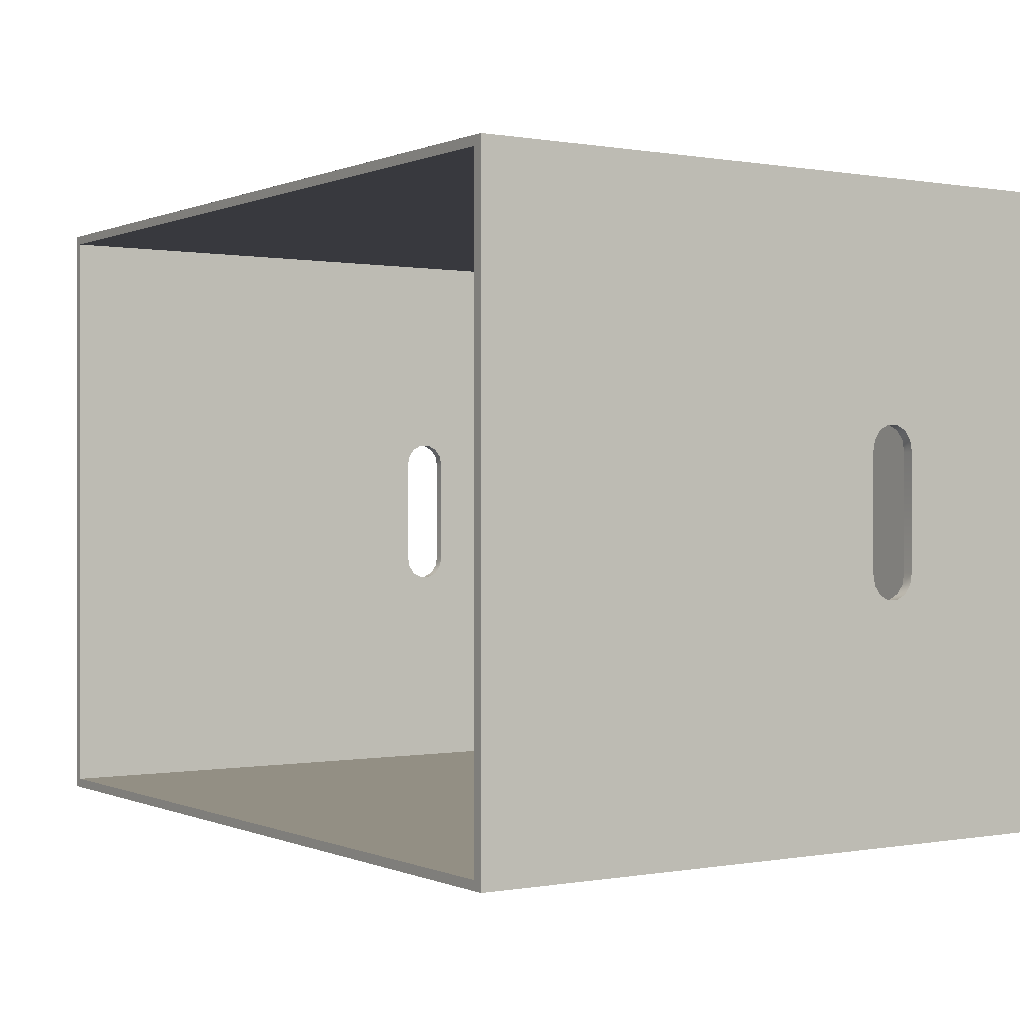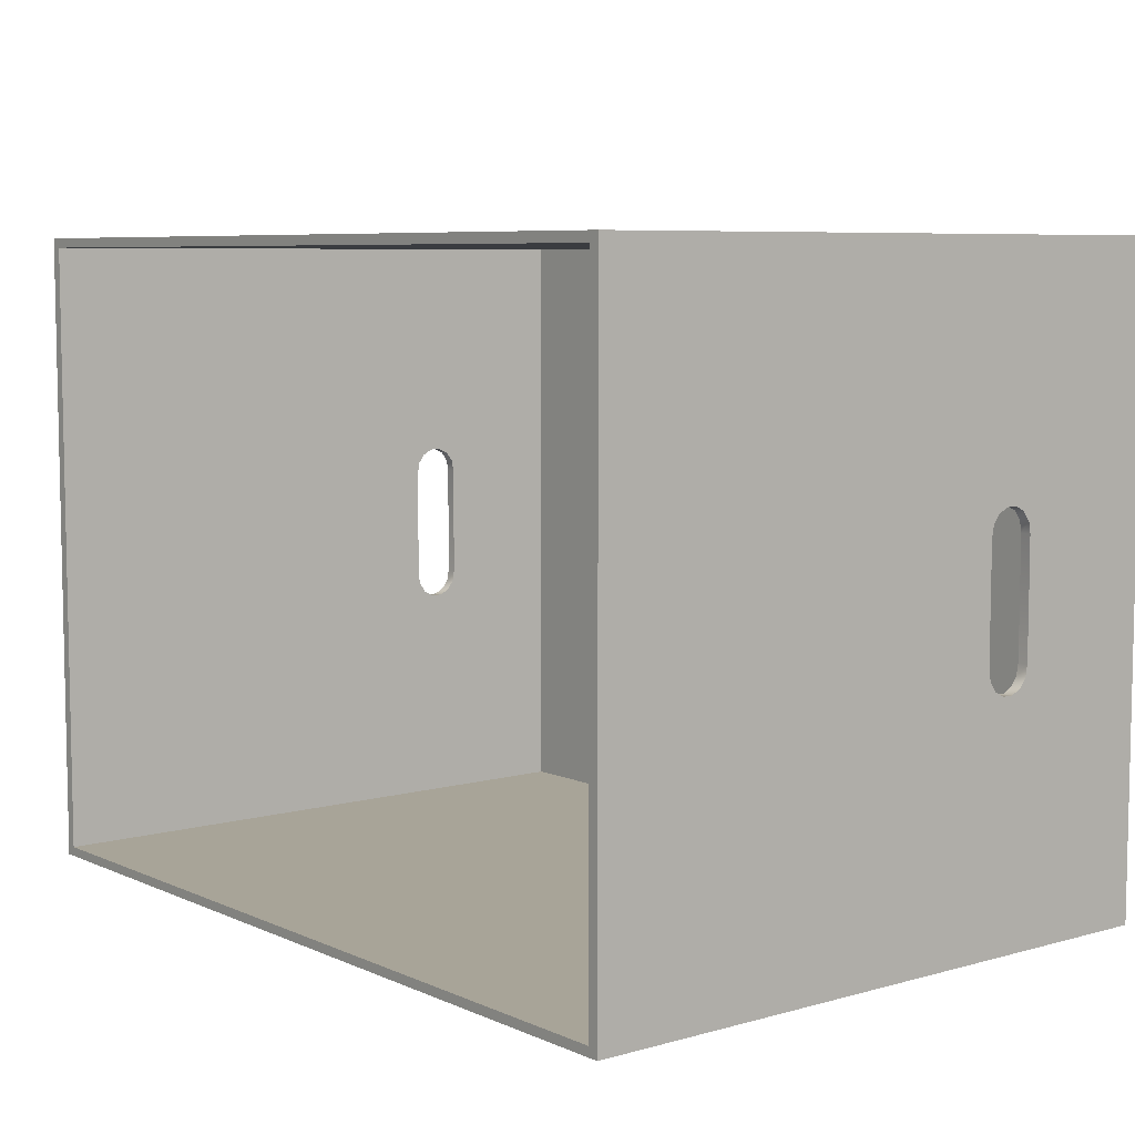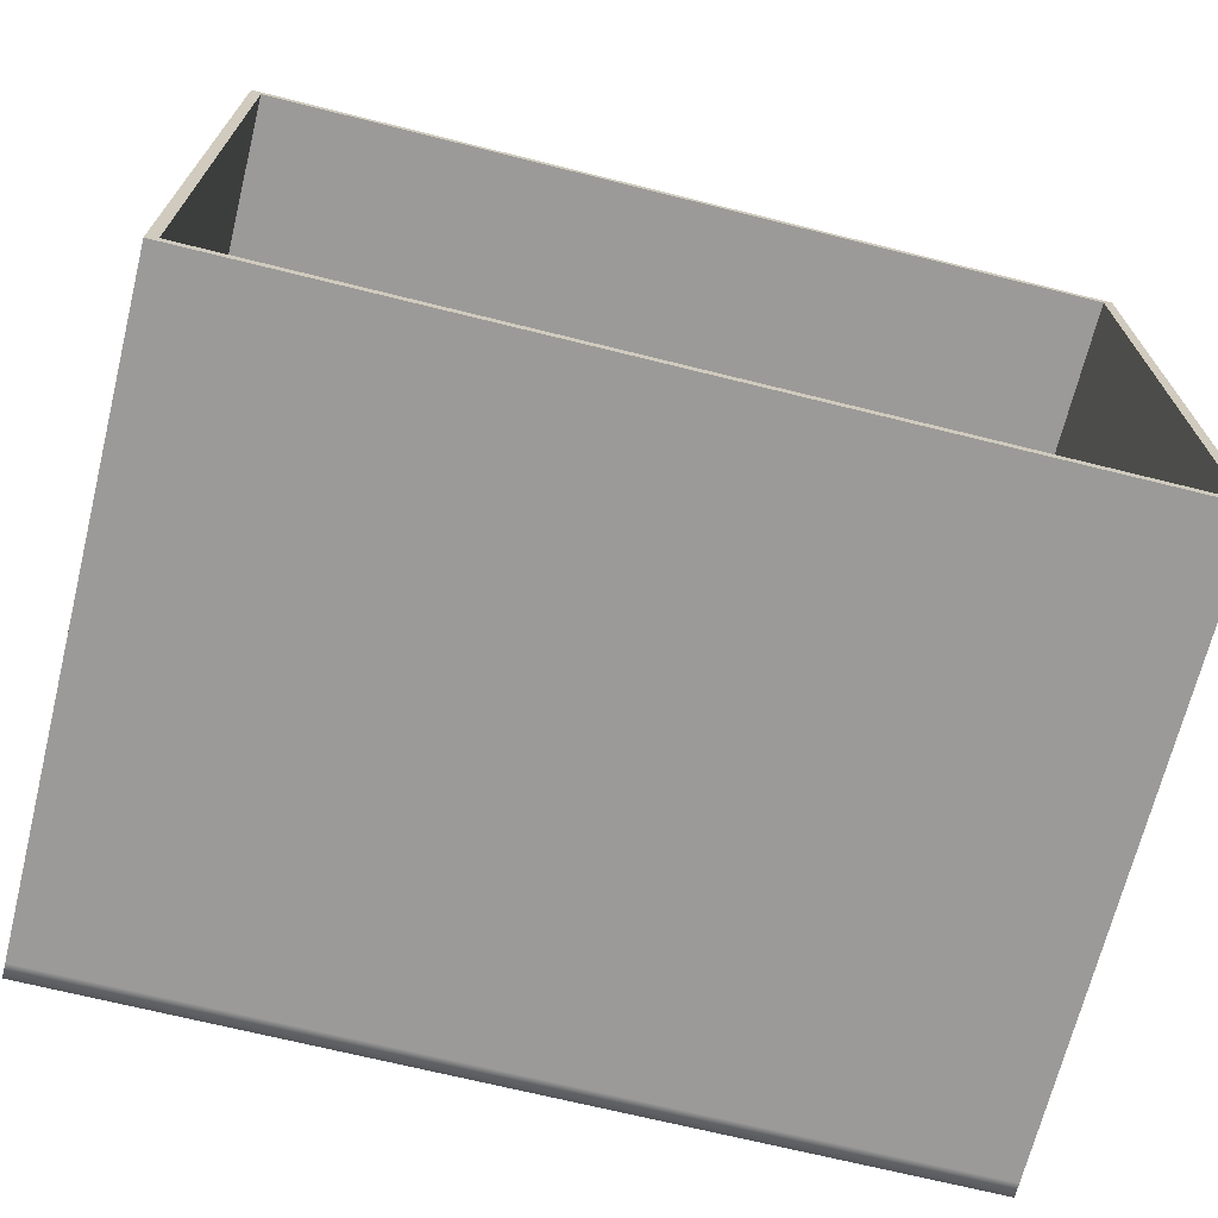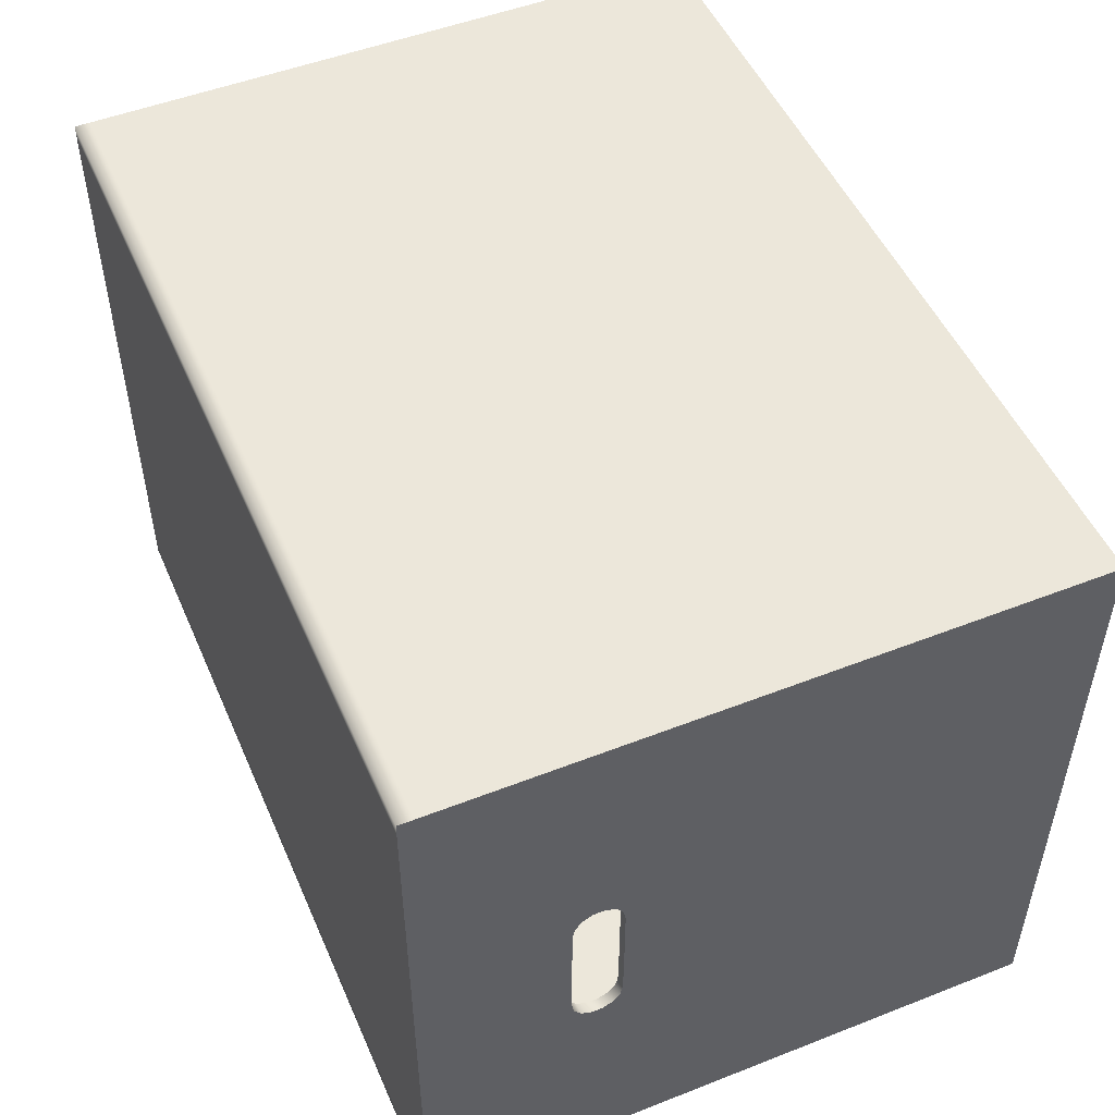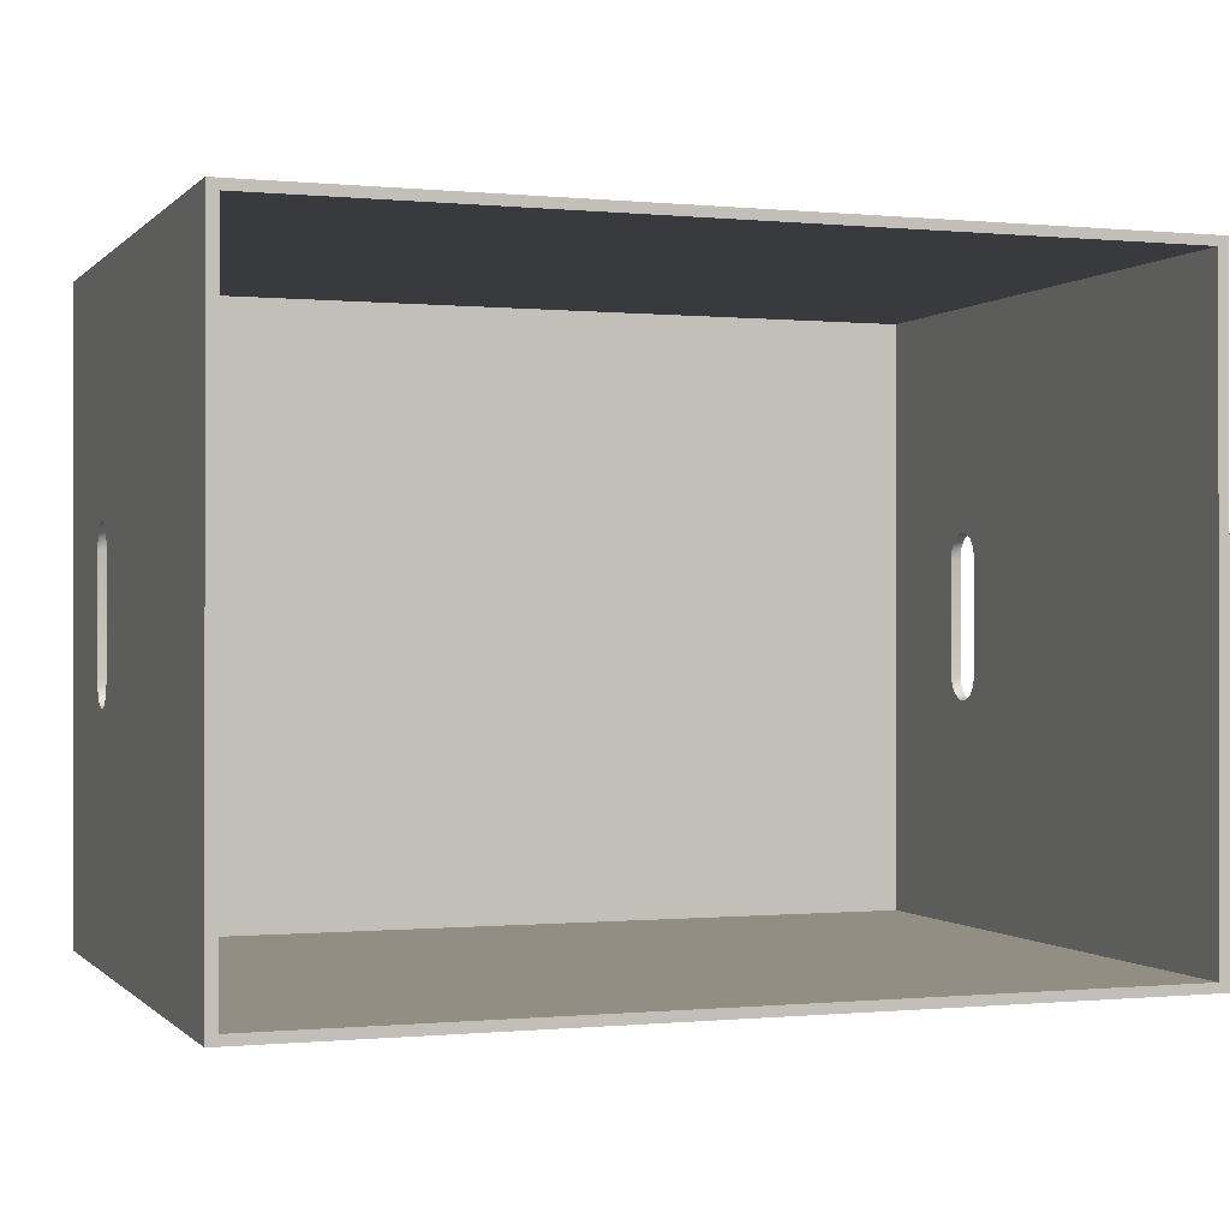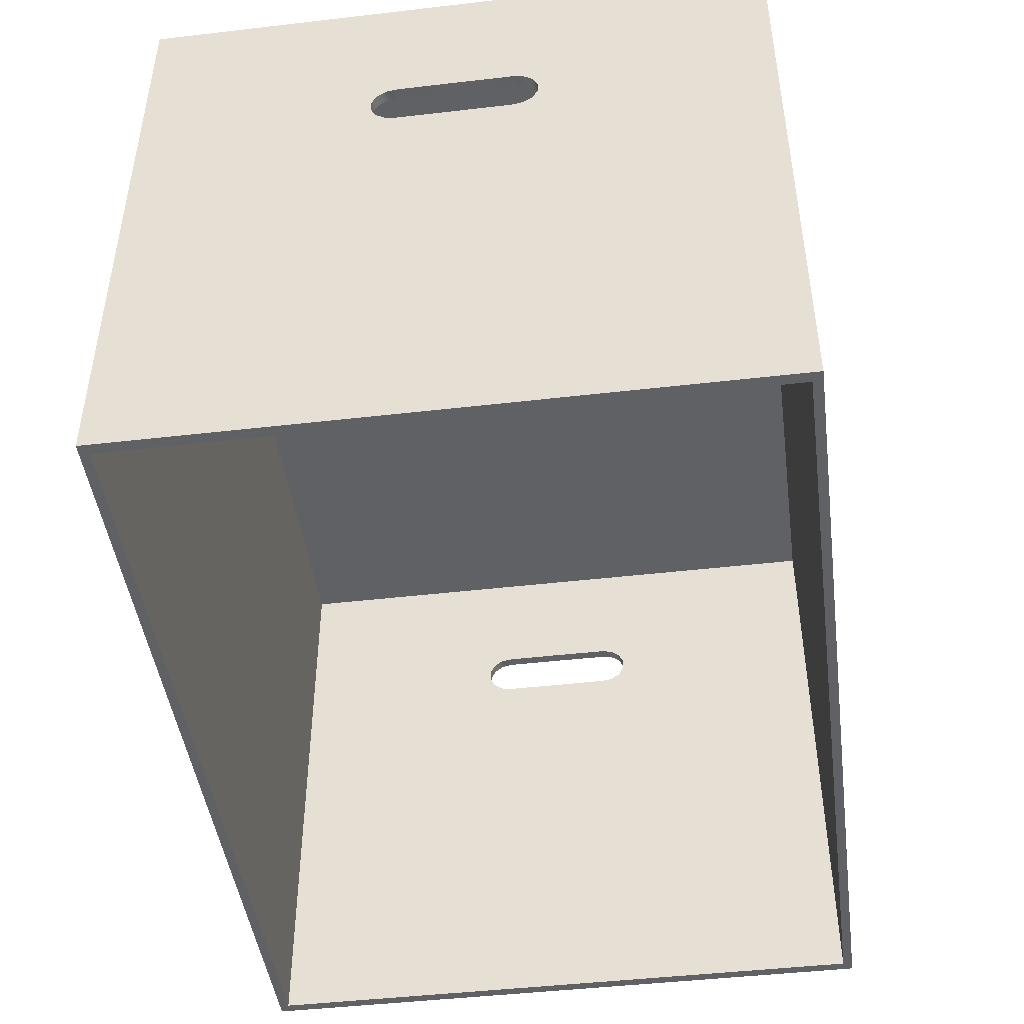
<metadata>
{"format":"obj","ext":"obj","renderer":"f3d","projection":"perspective","resolution":1024,"background":"white","views":[{"elev":0.1,"azim":56.5,"up":"+Z"},{"elev":7.0,"azim":51.3,"up":"+Z"},{"elev":-69.3,"azim":-14.0,"up":"+Z"},{"elev":50.5,"azim":-113.2,"up":"+Z"},{"elev":-0.3,"azim":-19.9,"up":"+Z"},{"elev":-45.8,"azim":97.6,"up":"+Y"}]}
</metadata>
<code>
o polygon0
v 1.111 0.737 -0.2239
v 1.14 0.7428 -0.1918
v 1.111 0.7428 -0.1918
v 1.14 0.737 -0.2239
v 1.111 0.7179 -0.25
v 1.14 0.7179 -0.25
v 1.111 0.6889 -0.2646
v 1.14 0.6889 -0.2646
v 1.111 0.6564 -0.2646
v 1.14 0.6564 -0.2646
v 1.111 0.6274 -0.25
v 1.14 0.6274 -0.25
v 1.111 0.6083 -0.2239
v 1.14 0.6083 -0.2239
v 1.111 0.6024 -0.1918
v 1.14 0.6024 -0.1918
v 1.14 0.602 -0.02809
v -1.289 0.737 0.1677
v -1.319 0.7428 0.1356
v -1.289 0.7428 0.1356
v -1.319 0.737 0.1677
v -1.289 0.7179 0.1938
v -1.319 0.7179 0.1938
v -1.289 0.6889 0.2084
v -1.319 0.6889 0.2084
v -1.289 0.6564 0.2084
v -1.319 0.6564 0.2084
v -1.289 0.6274 0.1938
v -1.319 0.6274 0.1938
v -1.289 0.6083 0.1677
v -1.319 0.6083 0.1677
v -1.289 0.6024 0.1356
v -1.319 0.6024 0.1356
v -1.319 0.602 -0.02809
v 1.111 0.6083 0.1677
v 1.14 0.6024 0.1356
v 1.111 0.6024 0.1356
v 1.14 0.6083 0.1677
v 1.111 0.6274 0.1938
v 1.14 0.6274 0.1938
v 1.111 0.6564 0.2084
v 1.14 0.6564 0.2084
v 1.111 0.6889 0.2084
v 1.14 0.6889 0.2084
v 1.111 0.7179 0.1938
v 1.14 0.7179 0.1938
v 1.111 0.737 0.1677
v 1.14 0.737 0.1677
v 1.111 0.7428 0.1356
v 1.14 0.7428 0.1356
v -1.289 0.6083 -0.2239
v -1.319 0.6024 -0.1918
v -1.289 0.6024 -0.1918
v -1.319 0.6083 -0.2239
v -1.289 0.6274 -0.25
v -1.319 0.6274 -0.25
v -1.289 0.6564 -0.2646
v -1.319 0.6564 -0.2646
v -1.289 0.6889 -0.2646
v -1.319 0.6889 -0.2646
v -1.289 0.7179 -0.25
v -1.319 0.7179 -0.25
v -1.289 0.737 -0.2239
v -1.319 0.737 -0.2239
v -1.289 0.7428 -0.1918
v -1.319 0.7428 -0.1918
v -1.319 1.157 -0.8892
v 1.14 1.157 -0.9299
v -1.319 1.157 -0.9299
v 1.14 1.157 -0.8892
v -1.319 1.157 0.829
v 1.14 1.157 0.829
v -1.319 1.157 0.8737
v 1.14 1.157 0.8737
v -1.289 1.104 0.8471
v -1.289 0.7179 0.1938
v -1.289 0.737 0.1677
v -1.289 0.6889 0.2084
v -1.289 -0.6467 0.8471
v -1.289 0.6564 0.2084
v -1.289 0.6274 0.1938
v 1.111 1.104 -0.9032
v 1.111 0.7179 -0.25
v 1.111 0.737 -0.2239
v 1.111 0.6889 -0.2646
v 1.111 -0.6467 -0.9032
v 1.111 0.6564 -0.2646
v 1.111 0.6274 -0.25
v -1.319 1.115 0.8737
v -1.319 0.7433 -0.02809
v -1.319 0.7428 0.1356
v -1.319 0.7428 -0.1918
v -1.319 1.115 -0.9299
v -1.319 0.737 -0.2239
v -1.319 0.7179 -0.25
v 1.14 0.6889 -0.2646
v 1.14 1.115 -0.9299
v 1.14 0.7179 -0.25
v 1.14 -0.6467 -0.9299
v 1.14 0.6564 -0.2646
v 1.14 0.6274 -0.25
v 1.14 0.6274 0.1938
v 1.14 -0.6467 0.8737
v 1.14 1.115 0.8737
v 1.14 0.6564 0.2084
v 1.14 0.6889 0.2084
v -1.289 1.104 -0.9032
v -1.289 0.6889 -0.2646
v -1.289 0.6564 -0.2646
v -1.289 0.7179 -0.25
v -1.289 0.737 -0.2239
v 1.111 1.104 0.8471
v 1.111 0.6889 0.2084
v 1.111 0.6564 0.2084
v 1.111 0.7179 0.1938
v 1.111 0.737 0.1677
v -1.289 -0.6467 -0.9032
v -1.289 0.6274 -0.25
v 1.111 0.7428 0.1356
v 1.111 0.7433 -0.02809
v 1.111 0.7428 -0.1918
v 1.111 -0.6467 0.8471
v 1.111 0.6274 0.1938
v -1.289 0.7428 -0.1918
v -1.289 0.7433 -0.02809
v -1.289 0.7428 0.1356
v 1.14 1.157 0.8737
v 1.14 0.7428 0.1356
v 1.14 0.737 0.1677
v -1.319 -0.6467 0.8737
v -1.319 0.6024 -0.1918
v -1.319 0.6083 -0.2239
v -1.319 0.602 -0.02809
v -1.319 0.6024 0.1356
v -1.319 0.6274 -0.25
v -1.319 -0.6467 -0.9299
v -1.319 0.6083 0.1677
v -1.319 0.6274 0.1938
v -1.319 0.6564 0.2084
v -1.319 0.7179 0.1938
v -1.319 0.6889 0.2084
v -1.319 0.737 0.1677
v 1.111 0.6083 0.1677
v 1.111 0.6024 0.1356
v 1.111 0.602 -0.02809
v 1.111 0.6024 -0.1918
v 1.111 0.6083 -0.2239
v 1.14 0.7428 -0.1918
v 1.111 0.7433 -0.02809
v 1.111 0.7428 -0.1918
v 1.14 0.7433 -0.02809
v 1.111 0.602 -0.02809
v 1.14 0.602 -0.02809
v 1.111 0.7428 0.1356
v 1.14 0.7428 0.1356
v -1.289 0.7428 -0.1918
v -1.319 0.7433 -0.02809
v -1.319 0.7428 -0.1918
v -1.289 0.7433 -0.02809
v -1.319 0.7428 0.1356
v -1.289 0.7428 0.1356
v -1.319 -0.6467 0.8737
v -1.289 -0.6467 -0.9032
v -1.289 -0.6467 0.8471
v -1.319 -0.6467 -0.9299
v -1.289 0.602 -0.02809
v -1.319 0.602 -0.02809
v -1.319 -0.6467 -0.9299
v 1.111 -0.6467 -0.9032
v -1.289 -0.6467 -0.9032
v 1.14 -0.6467 -0.9299
v -1.319 -0.6467 -0.9299
v 1.14 1.115 -0.9299
v 1.14 -0.6467 -0.9299
v -1.319 1.115 -0.9299
v 1.14 1.157 0.829
v 1.14 1.157 -0.8892
v 1.14 -0.6467 -0.9299
v 1.111 -0.6467 0.8471
v 1.111 -0.6467 -0.9032
v 1.14 -0.6467 0.8737
v 1.14 0.7433 -0.02809
v 1.14 0.7428 -0.1918
v 1.14 0.737 -0.2239
v -1.289 0.6083 -0.2239
v -1.289 0.6024 -0.1918
v 1.14 0.6083 -0.2239
v 1.14 0.6024 -0.1918
v 1.14 0.602 -0.02809
v 1.14 0.6024 0.1356
v 1.14 0.6083 0.1677
v -1.289 0.602 -0.02809
v -1.289 0.6024 0.1356
v 1.14 -0.6467 0.8737
v -1.289 -0.6467 0.8471
v 1.111 -0.6467 0.8471
v -1.319 -0.6467 0.8737
v 1.14 -0.6467 0.8737
v -1.319 1.115 0.8737
v -1.319 -0.6467 0.8737
v 1.14 1.115 0.8737
v -1.319 1.157 0.8737
v 1.14 1.157 0.8737
v -1.319 1.157 0.829
v -1.319 1.157 0.8737
v -1.319 1.157 -0.8892
v -1.319 1.157 -0.9299
v 1.14 0.7179 0.1938
v -1.289 0.6083 0.1677
v -1.319 0.6564 -0.2646
v -1.319 0.6889 -0.2646
v -1.289 1.104 0.8471
v 1.111 -0.6467 0.8471
v -1.289 -0.6467 0.8471
v 1.111 1.104 0.8471
v 1.111 1.104 -0.9032
v -1.289 1.104 0.8471
v -1.289 1.104 -0.9032
v 1.111 1.104 0.8471
v 1.111 1.104 -0.9032
v -1.289 -0.6467 -0.9032
v 1.111 -0.6467 -0.9032
v -1.289 1.104 -0.9032
v 1.111 0.602 -0.02809
v -1.289 0.602 -0.02809
v 1.14 1.157 -0.9299
v 1.14 1.157 -0.8892
v 1.14 1.115 -0.9299
f 1 2 3
f 1 4 2
f 5 4 1
f 5 6 4
f 7 6 5
f 7 8 6
f 9 8 7
f 9 10 8
f 11 10 9
f 11 12 10
f 13 12 11
f 13 14 12
f 15 14 13
f 15 16 14
f 17 16 15
f 18 19 20
f 18 21 19
f 22 21 18
f 22 23 21
f 24 23 22
f 24 25 23
f 26 25 24
f 26 27 25
f 28 27 26
f 28 29 27
f 30 29 28
f 30 31 29
f 32 31 30
f 32 33 31
f 34 33 32
f 35 36 37
f 35 38 36
f 39 38 35
f 39 40 38
f 41 40 39
f 41 42 40
f 43 42 41
f 43 44 42
f 45 44 43
f 45 46 44
f 47 46 45
f 47 48 46
f 49 48 47
f 49 50 48
f 51 52 53
f 51 54 52
f 55 54 51
f 55 56 54
f 57 56 55
f 57 58 56
f 59 58 57
f 59 60 58
f 61 60 59
f 61 62 60
f 63 62 61
f 63 64 62
f 65 64 63
f 65 66 64
f 67 68 69
f 67 70 68
f 71 70 67
f 71 72 70
f 73 72 71
f 73 74 72
f 75 76 77
f 75 78 76
f 79 78 75
f 79 80 78
f 81 80 79
f 82 83 84
f 82 85 83
f 86 85 82
f 86 87 85
f 88 87 86
f 89 90 91
f 89 92 90
f 93 92 89
f 93 94 92
f 95 94 93
f 96 97 98
f 96 99 97
f 100 99 96
f 100 101 99
f 102 103 99
f 102 104 103
f 105 104 102
f 105 106 104
f 107 108 109
f 107 110 108
f 111 110 107
f 112 113 114
f 112 115 113
f 116 115 112
f 107 79 117
f 107 118 79
f 109 118 107
f 112 119 116
f 112 120 119
f 121 120 112
f 112 86 122
f 112 123 86
f 114 123 112
f 107 124 111
f 107 125 124
f 126 125 107
f 104 97 127
f 104 128 97
f 129 128 104
f 130 131 132
f 130 133 131
f 134 133 130
f 135 130 132
f 135 136 130
f 93 136 135
f 130 137 134
f 130 138 137
f 139 138 130
f 89 140 141
f 89 142 140
f 91 142 89
f 143 86 123
f 143 144 86
f 145 86 144
f 145 146 86
f 112 84 121
f 112 82 84
f 147 86 146
f 147 88 86
f 148 149 150
f 148 151 149
f 152 36 153
f 152 37 36
f 154 151 155
f 154 149 151
f 156 157 158
f 156 159 157
f 159 160 157
f 159 161 160
f 162 163 164
f 162 165 163
f 166 52 167
f 166 53 52
f 168 169 170
f 168 171 169
f 172 173 174
f 172 175 173
f 176 97 177
f 176 127 97
f 178 179 180
f 178 181 179
f 182 97 128
f 182 183 97
f 184 97 183
f 184 98 97
f 185 79 118
f 185 186 79
f 187 99 101
f 187 188 99
f 189 99 188
f 189 190 99
f 191 99 190
f 191 102 99
f 192 79 186
f 192 193 79
f 194 195 196
f 194 197 195
f 198 199 200
f 198 201 199
f 175 68 173
f 175 69 68
f 107 77 126
f 107 75 77
f 201 202 199
f 201 203 202
f 204 89 205
f 204 206 89
f 207 89 206
f 207 93 89
f 104 208 129
f 104 106 208
f 209 79 193
f 209 81 79
f 210 93 135
f 210 211 93
f 212 213 214
f 212 215 213
f 130 141 139
f 130 89 141
f 216 217 218
f 216 219 217
f 220 221 222
f 220 223 221
f 224 17 15
f 225 34 32
f 226 227 228
f 211 95 93

</code>
